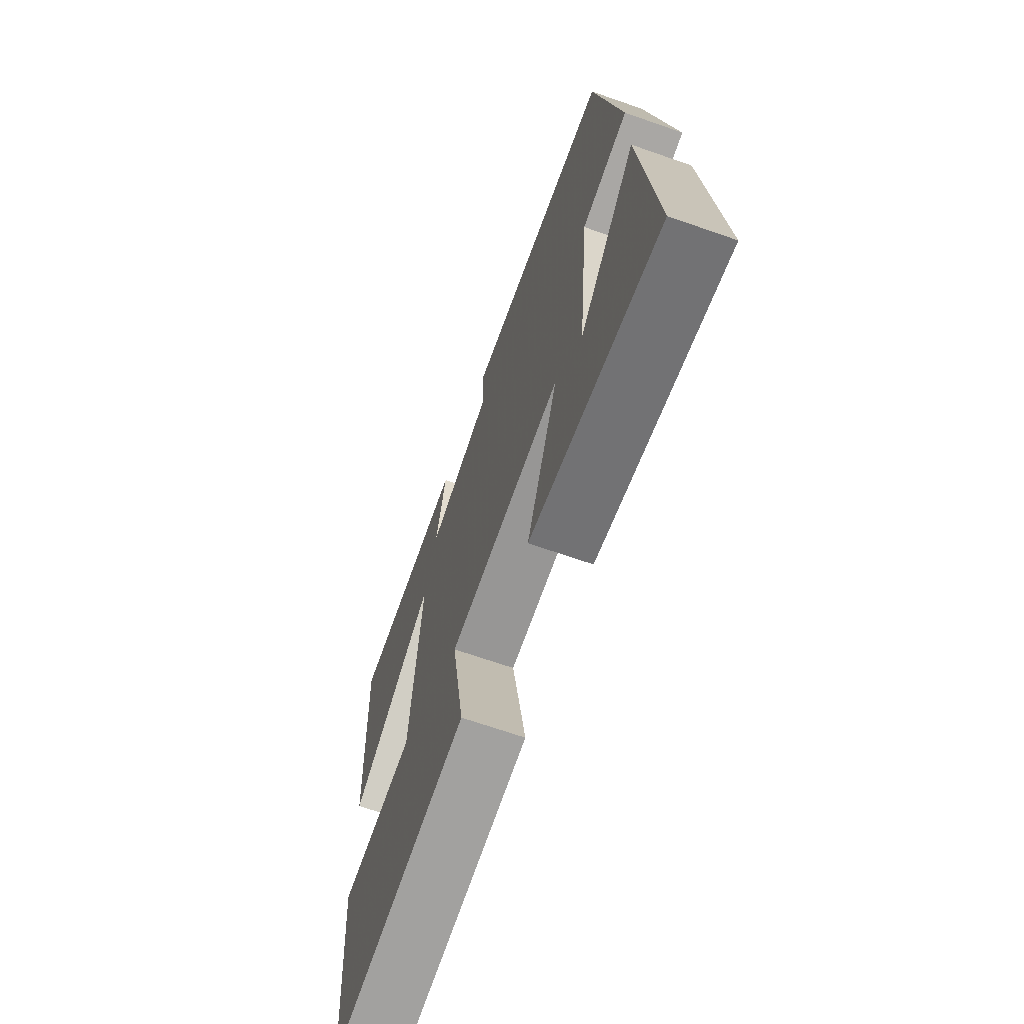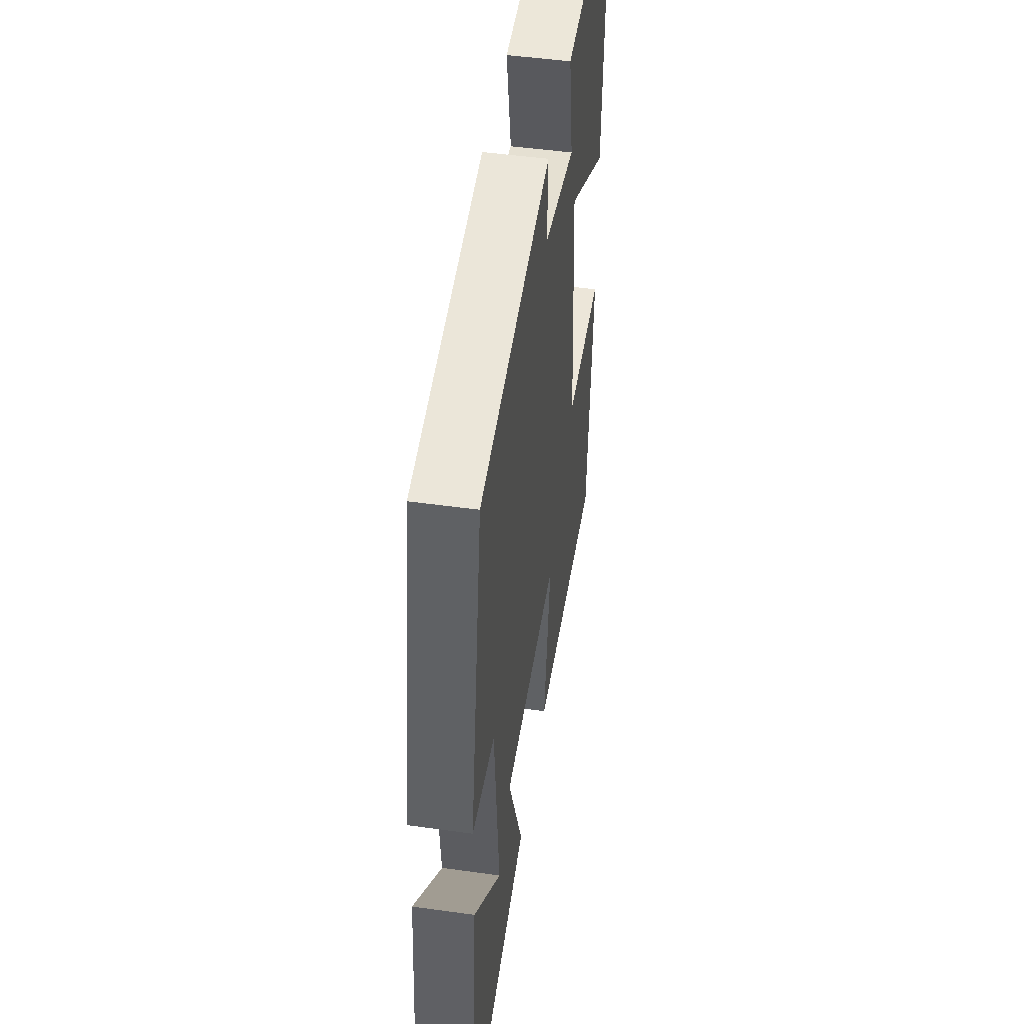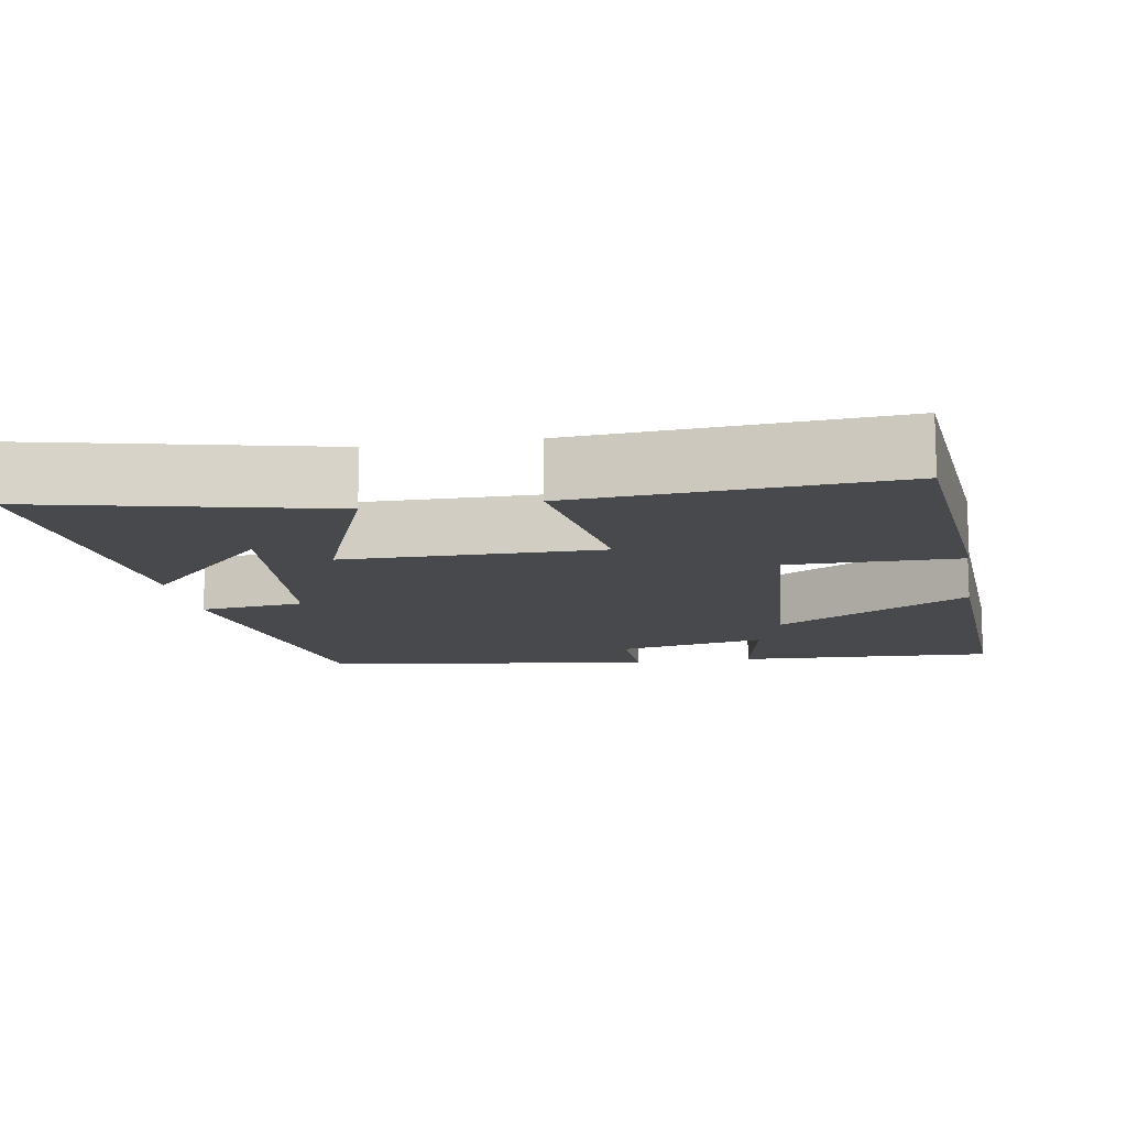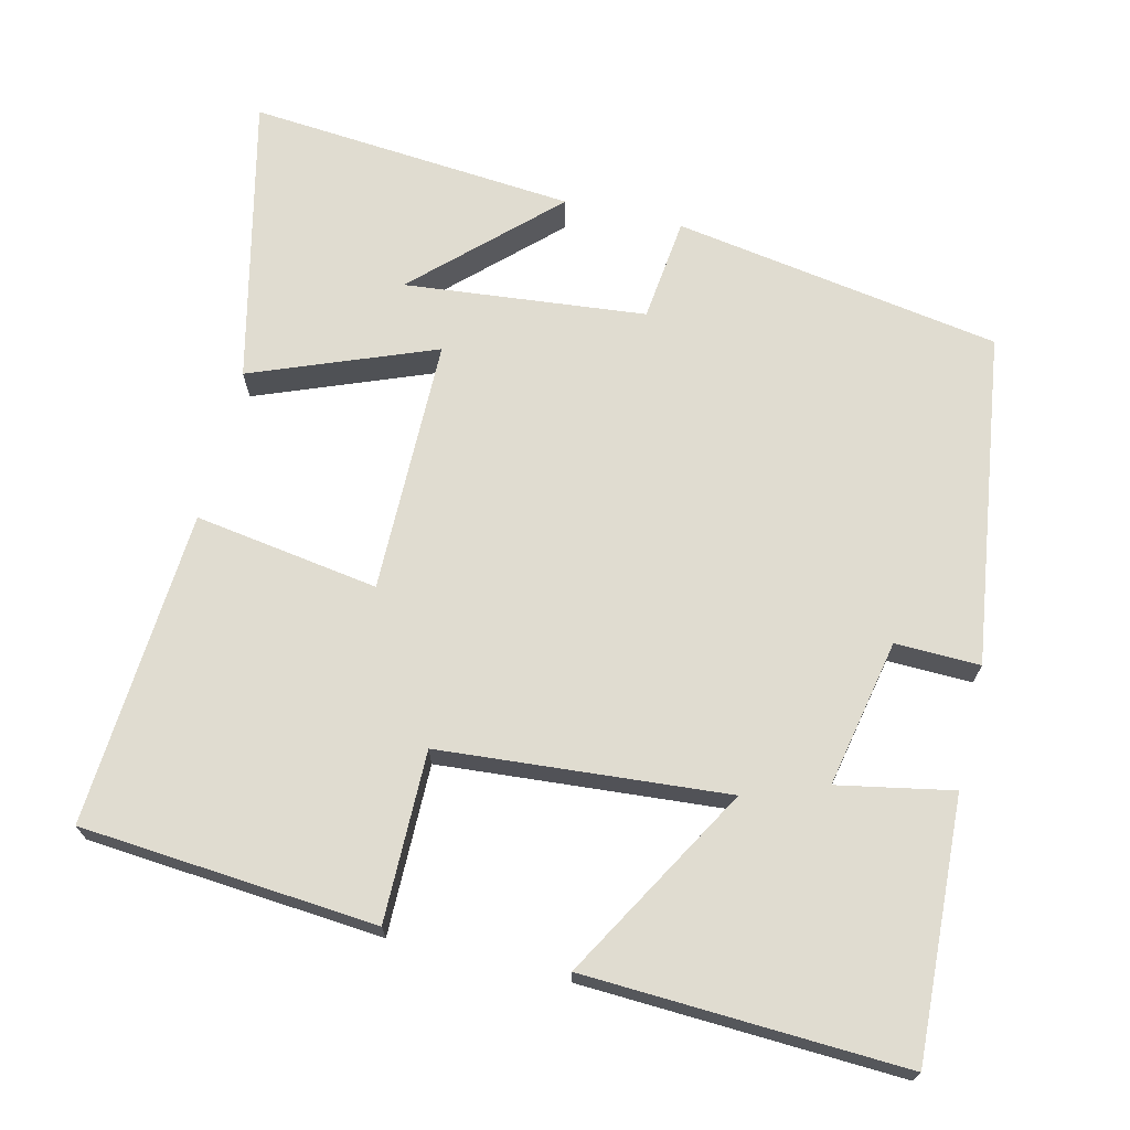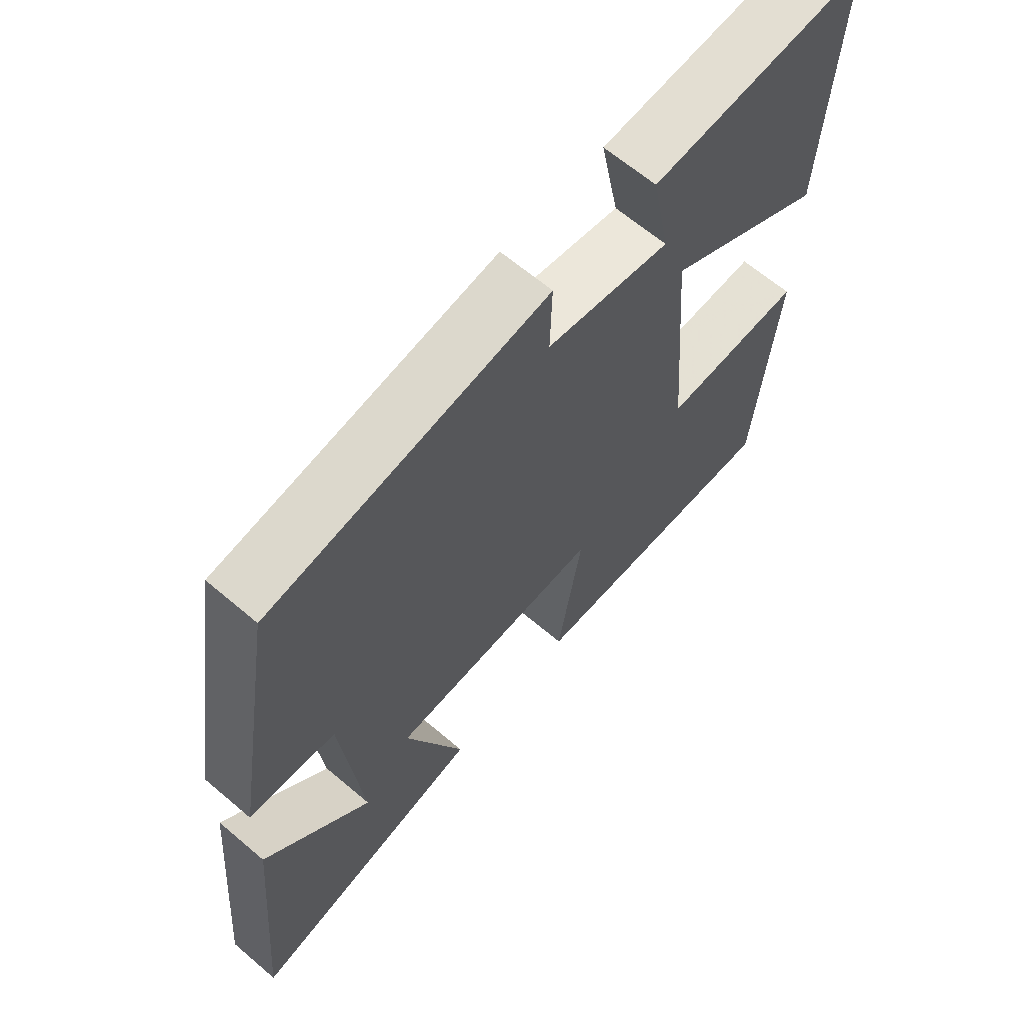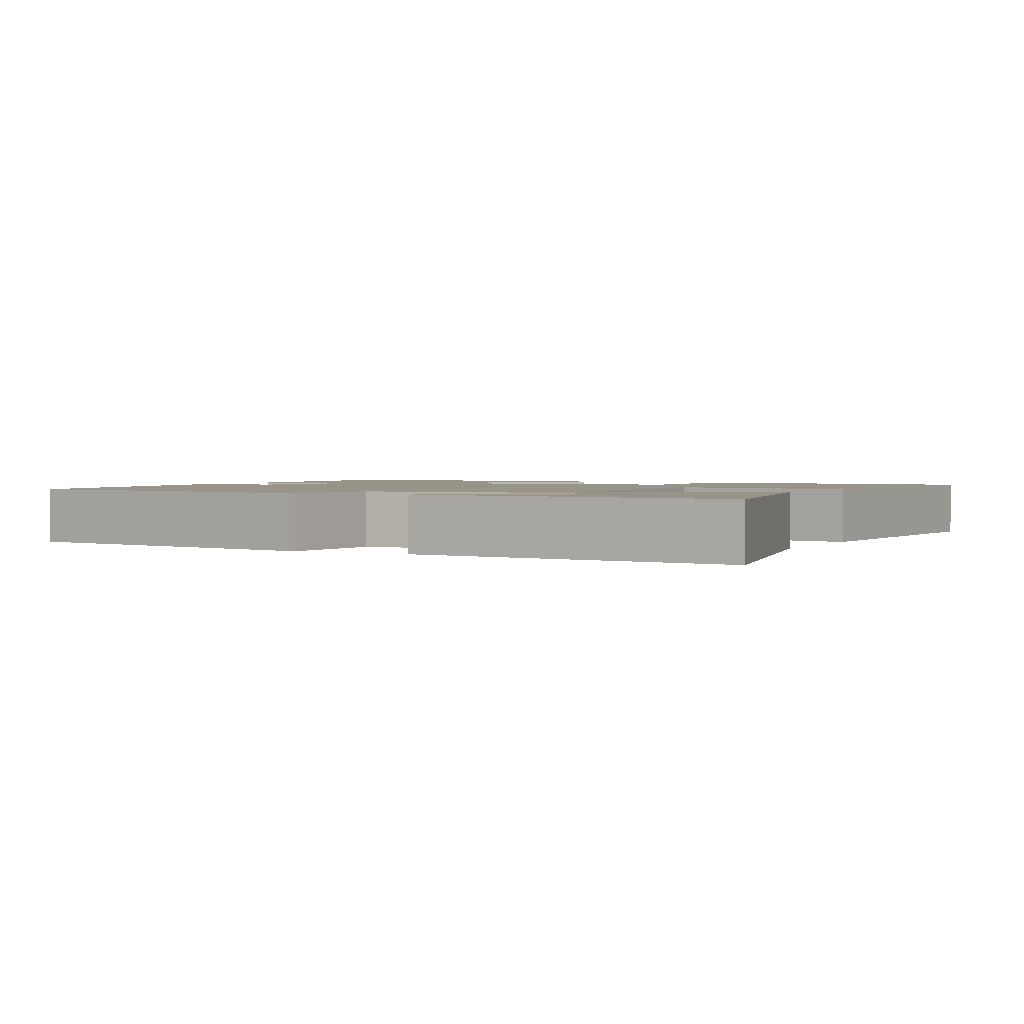
<metadata>
{"format":"obj","ext":"obj","renderer":"f3d","projection":"perspective","resolution":1024,"background":"white","views":[{"elev":-68.3,"azim":70.7,"up":"+Z"},{"elev":48.4,"azim":98.9,"up":"+Z"},{"elev":-12.5,"azim":-170.3,"up":"+Y"},{"elev":69.5,"azim":-76.6,"up":"+Y"},{"elev":64.9,"azim":130.5,"up":"+Z"},{"elev":1.7,"azim":117.3,"up":"+Y"}]}
</metadata>
<code>
v 0.538 0.07 -0.587
v 0.157 0.07 -0.5
v 0.251 0.07 -0.258
v -0.087 0.07 -0.256
v -0.049 0.07 -0.5
v -0.467 0.07 -0.529
v -0.5 0.07 -0.138
v -0.275 0.07 -0.139
v -0.245 0.07 0.241
v -0.5 0.07 0.094
v -0.52 0.07 0.516
v -0.177 0.07 0.5
v -0.206 0.07 0.348
v -0.01 0.07 0.388
v -0.013 0.07 0.5
v 0.428 0.07 0.44
v 0.5 0.07 0.006
v 0.362 0.07 -0.01
v 0.33 0.07 -0.33
v 0.5 0.07 -0.152
v 0.538 0 -0.587
v 0.157 0 -0.5
v 0.251 0 -0.258
v -0.087 0 -0.256
v -0.049 0 -0.5
v -0.467 0 -0.529
v -0.5 0 -0.138
v -0.275 0 -0.139
v -0.245 0 0.241
v -0.5 0 0.094
v -0.52 0 0.516
v -0.177 0 0.5
v -0.206 0 0.348
v -0.01 0 0.388
v -0.013 0 0.5
v 0.428 0 0.44
v 0.5 0 0.006
v 0.362 0 -0.01
v 0.33 0 -0.33
v 0.5 0 -0.152
f 19 20 1
f 15 16 17 18
f 14 15 18 19
f 13 14 19
f 10 11 12 13
f 9 10 13
f 8 9 13
f 5 6 7 8
f 4 5 8 13
f 3 4 13
f 19 1 2 3
f 3 13 19
f 21 40 39
f 38 37 36 35
f 39 38 35 34
f 39 34 33
f 33 32 31 30
f 33 30 29
f 33 29 28
f 28 27 26 25
f 33 28 25 24
f 33 24 23
f 23 22 21 39
f 39 33 23
f 1 21 22 2
f 2 22 23 3
f 3 23 24 4
f 4 24 25 5
f 5 25 26 6
f 6 26 27 7
f 7 27 28 8
f 8 28 29 9
f 9 29 30 10
f 10 30 31 11
f 11 31 32 12
f 12 32 33 13
f 13 33 34 14
f 14 34 35 15
f 15 35 36 16
f 16 36 37 17
f 17 37 38 18
f 18 38 39 19
f 19 39 40 20
f 20 40 21 1

</code>
